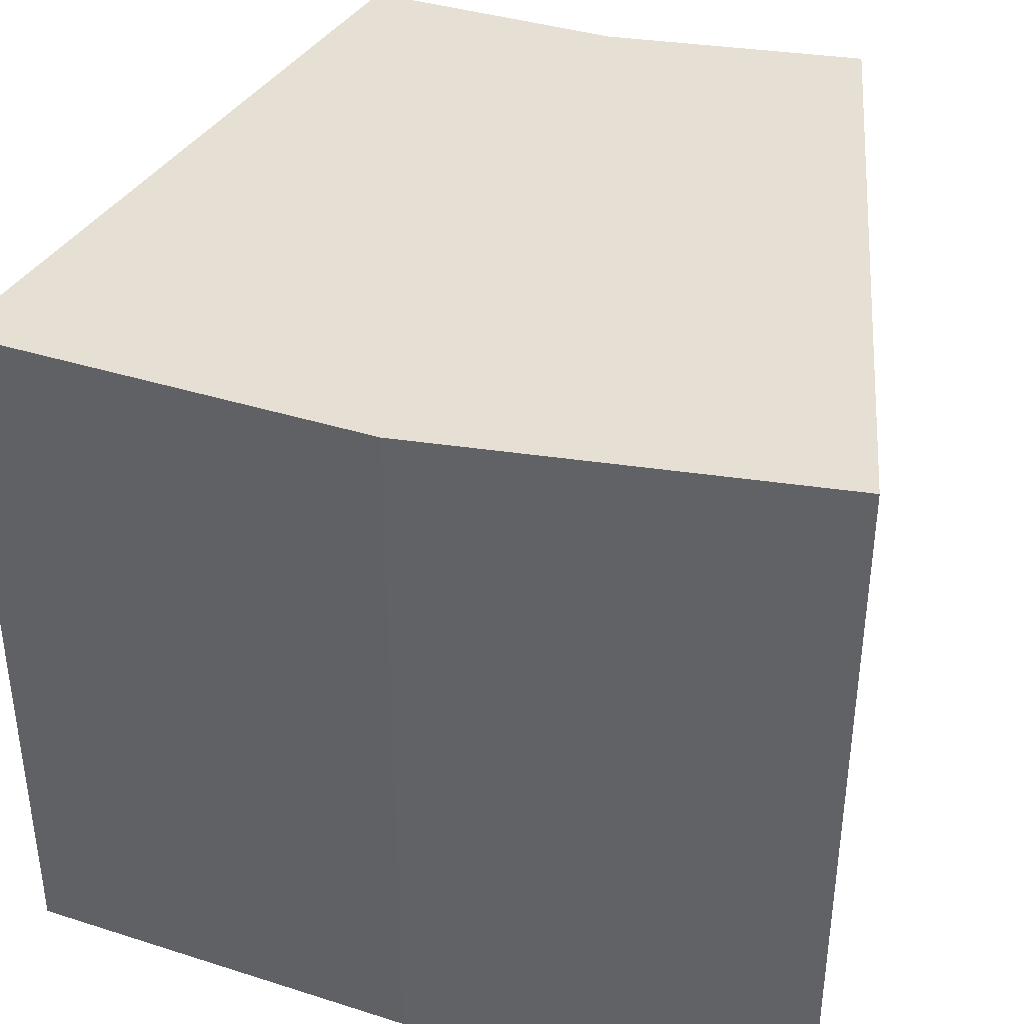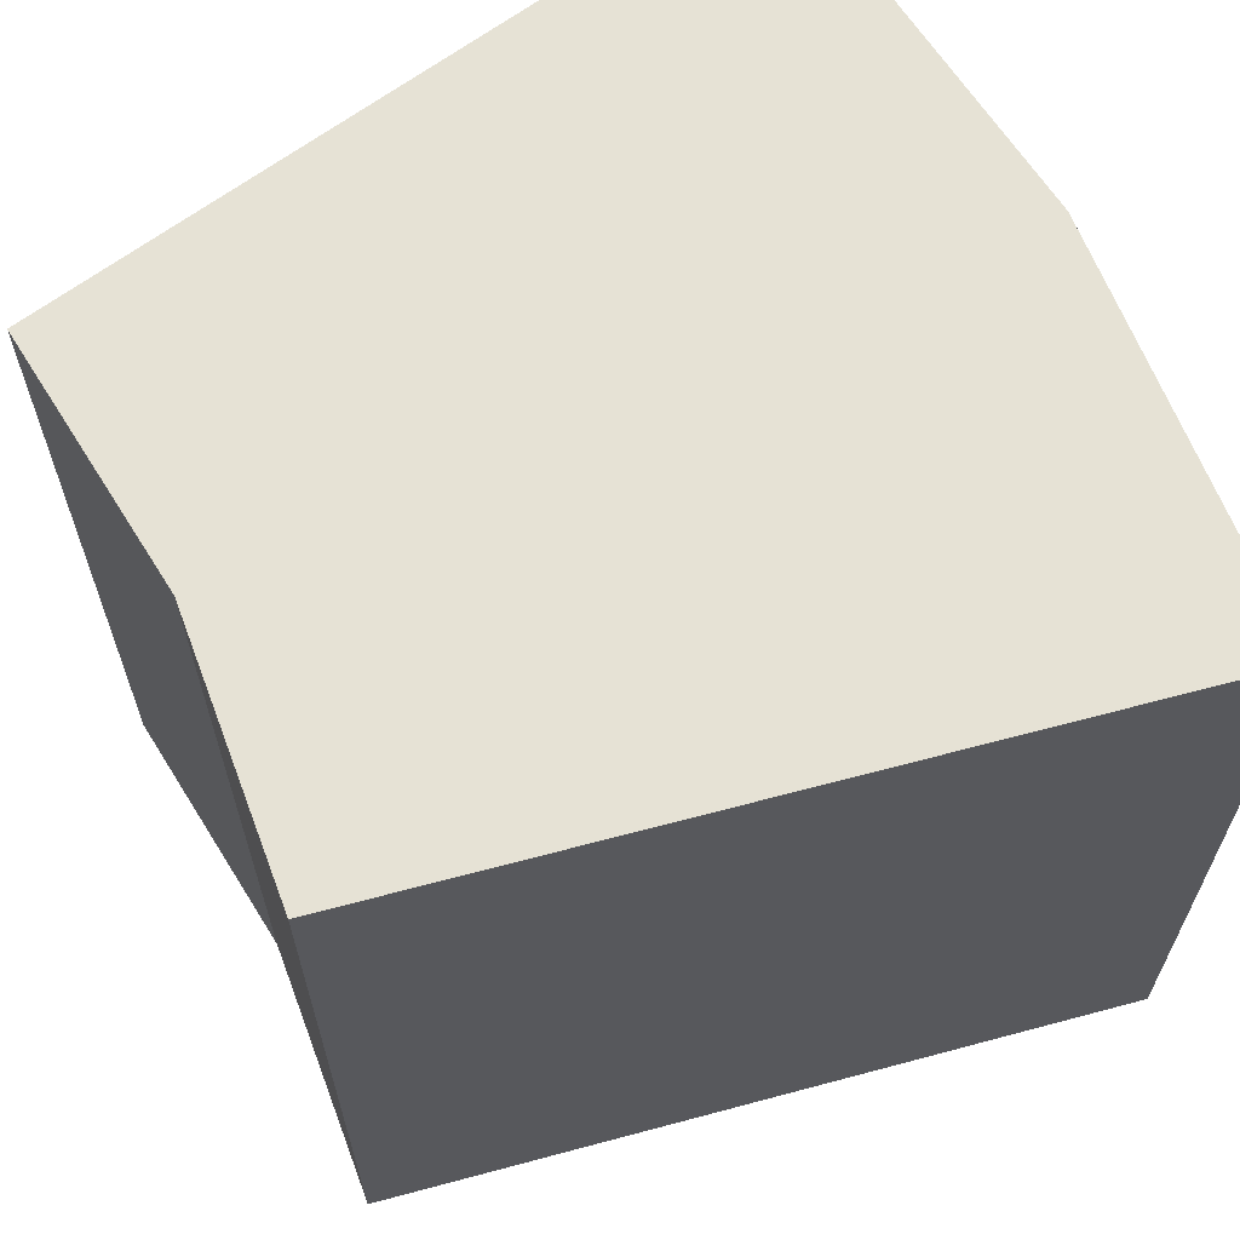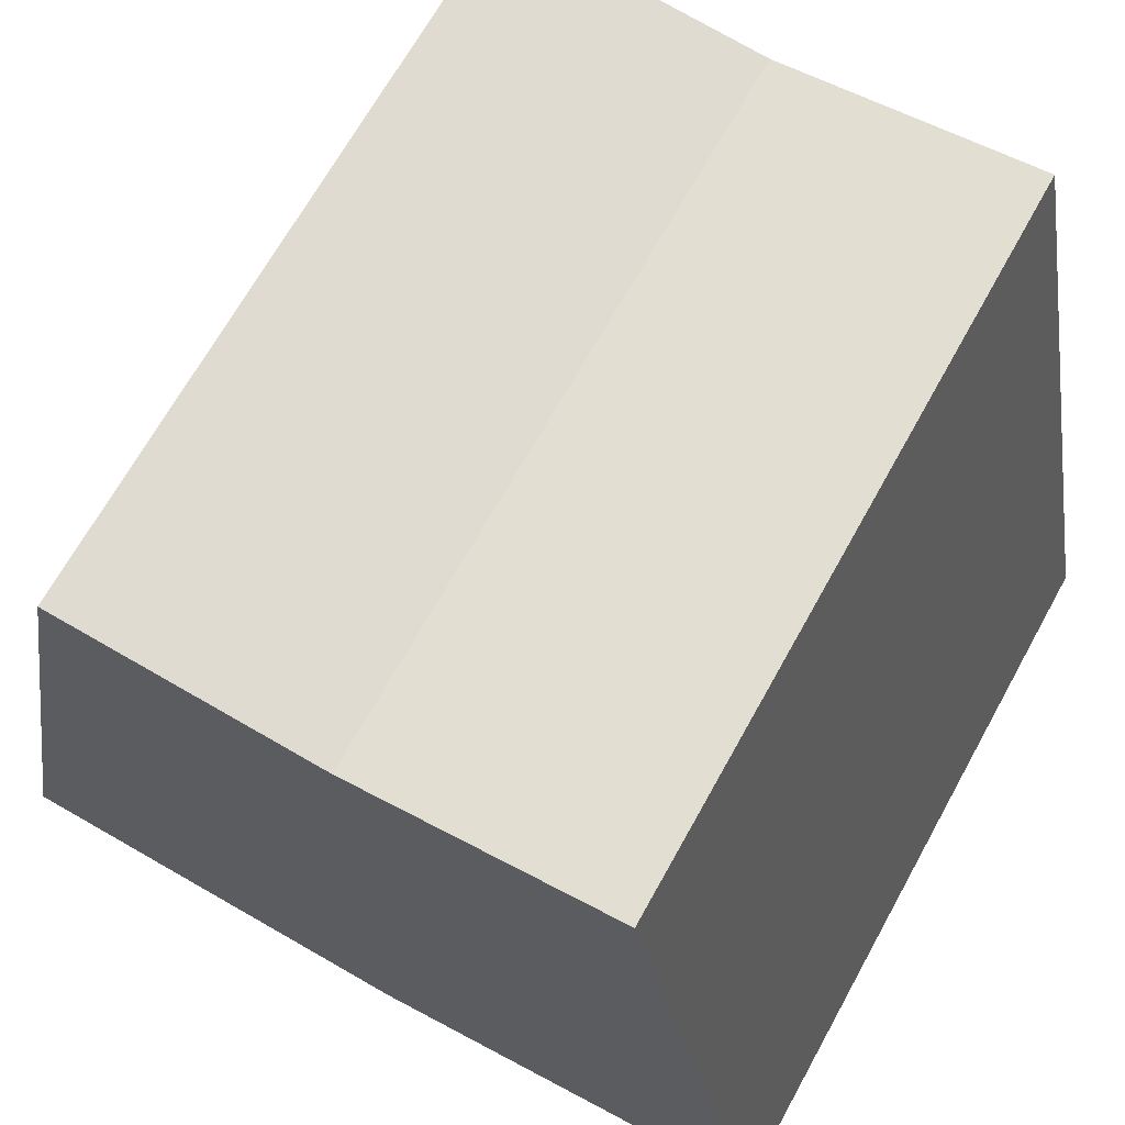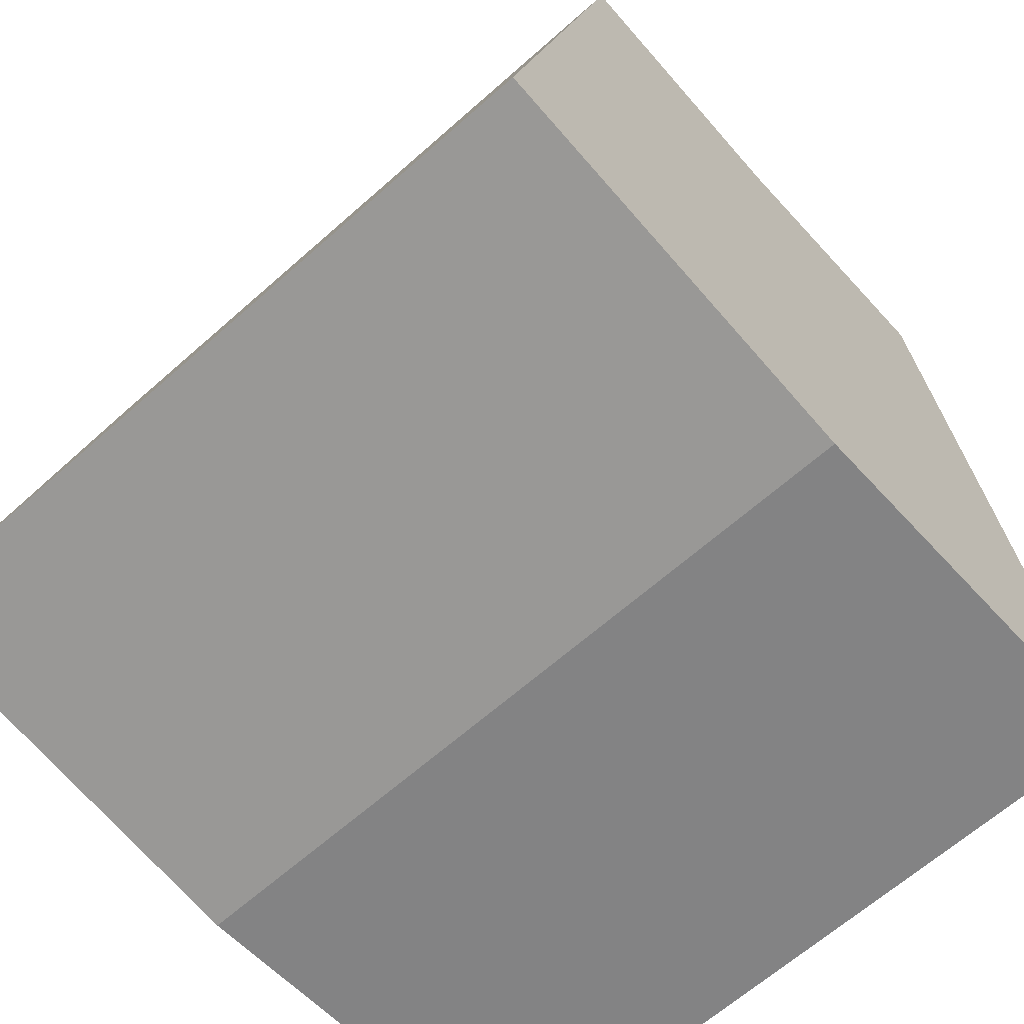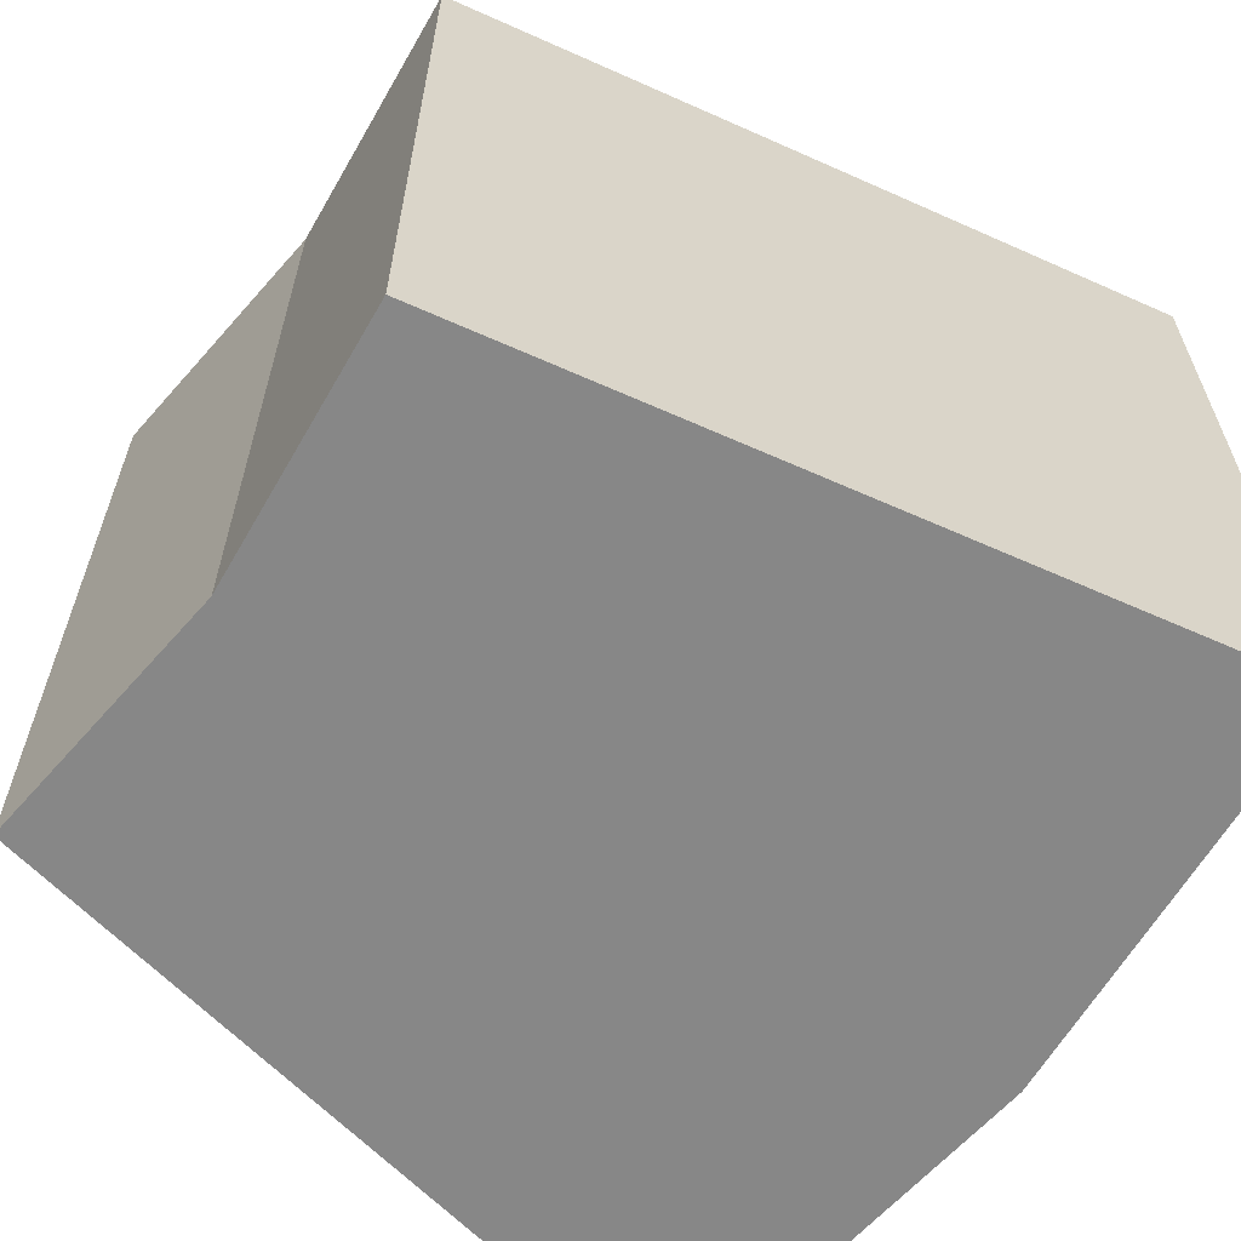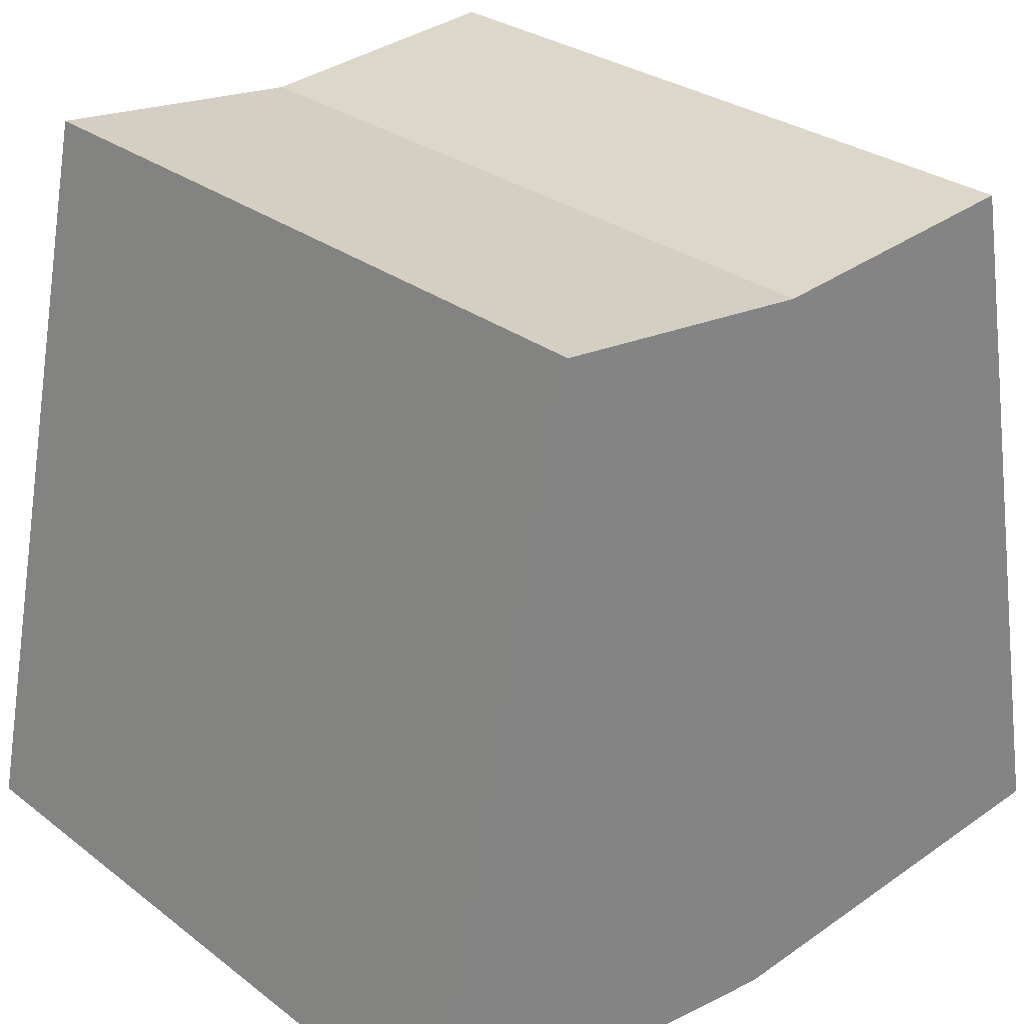
<metadata>
{"format":"obj","ext":"obj","renderer":"f3d","projection":"perspective","resolution":1024,"background":"white","views":[{"elev":37.9,"azim":-163.6,"up":"+Y"},{"elev":63.9,"azim":63.6,"up":"+Y"},{"elev":68.1,"azim":-151.0,"up":"+Z"},{"elev":-65.0,"azim":-48.3,"up":"+Z"},{"elev":-62.6,"azim":54.4,"up":"+Y"},{"elev":28.7,"azim":138.5,"up":"+Z"}]}
</metadata>
<code>
o Circle
v 0 -0.143 -0.1503
v -0.1561 -0.143 -0.1349
v 0.1561 -0.143 -0.1349
v 0 -0.143 0.1335
v -0.1007 -0.143 0.1434
v 0.1007 -0.143 0.1434
v 0 -0.143 -0.1503
v -0.1561 -0.143 -0.1349
v 0.1561 -0.143 -0.1349
v 0 -0.143 0.1335
v -0.1007 -0.143 0.1434
v 0.1007 -0.143 0.1434
v 0 0.1359 -0.1503
v -0.1561 0.1359 -0.1349
v 0.1561 0.1359 -0.1349
v 0 0.1359 0.1335
v -0.1007 0.1359 0.1434
v 0.1007 0.1359 0.1434
f 2 1 4 5
f 1 3 6 4
f 8 14 13 7
f 14 17 16 13
f 13 16 18 15
f 7 13 15 9
f 10 16 17 11
f 12 18 16 10
f 2 5 17 14
f 3 15 18 6

</code>
